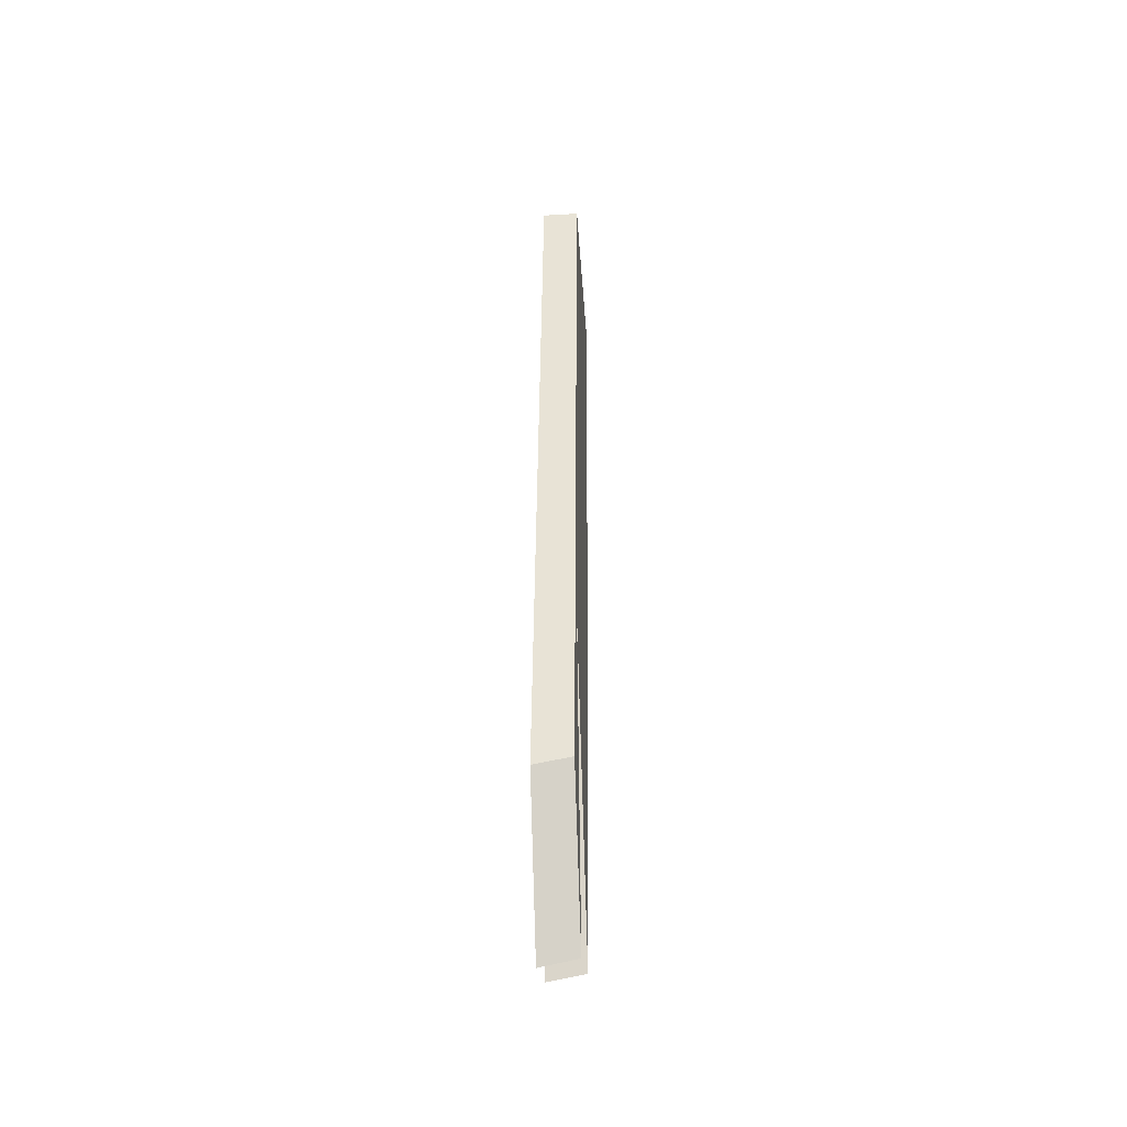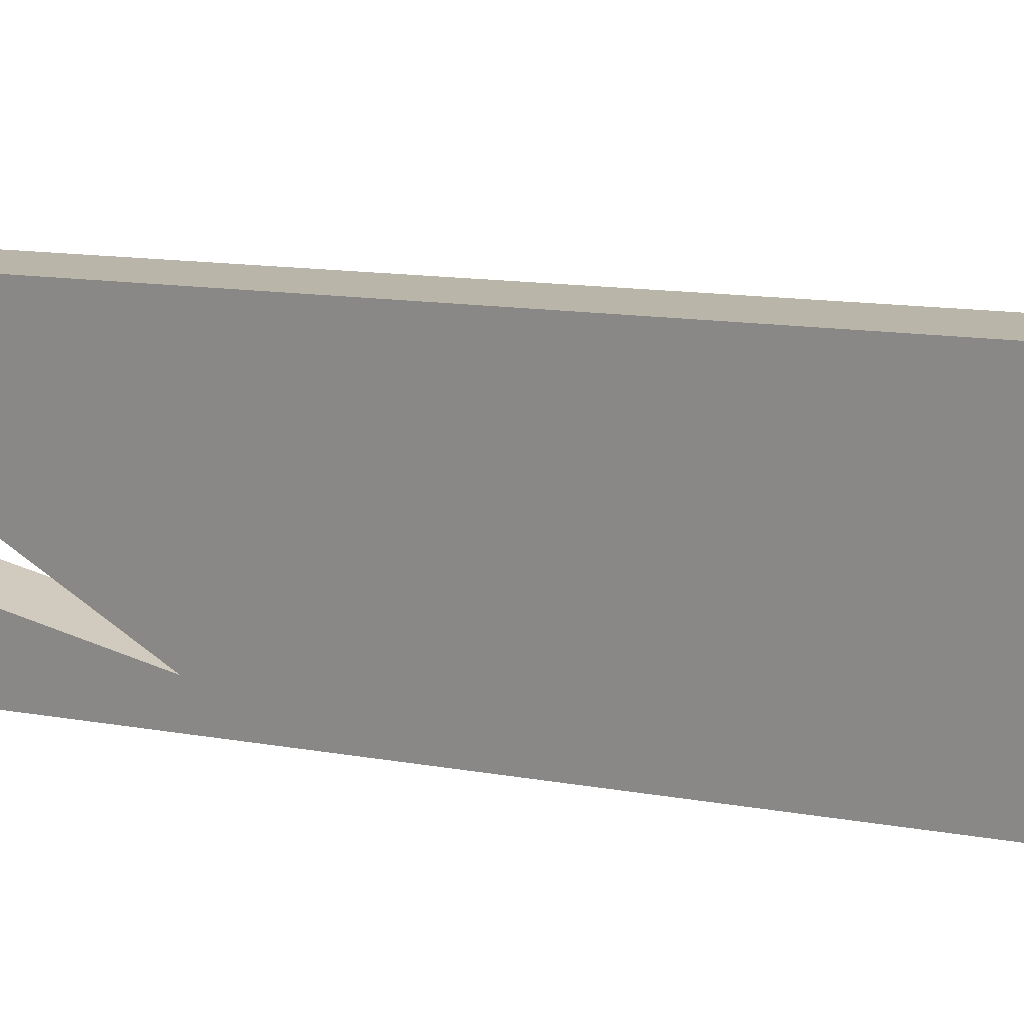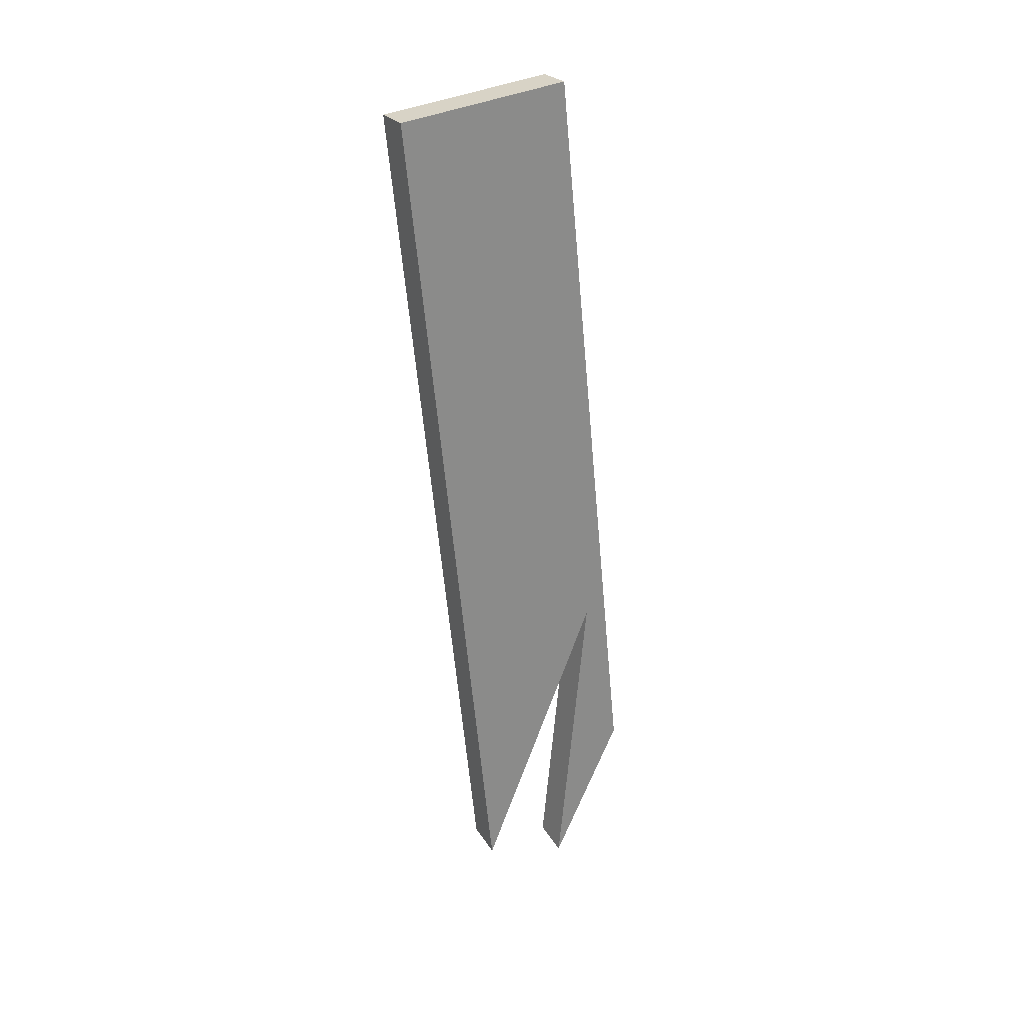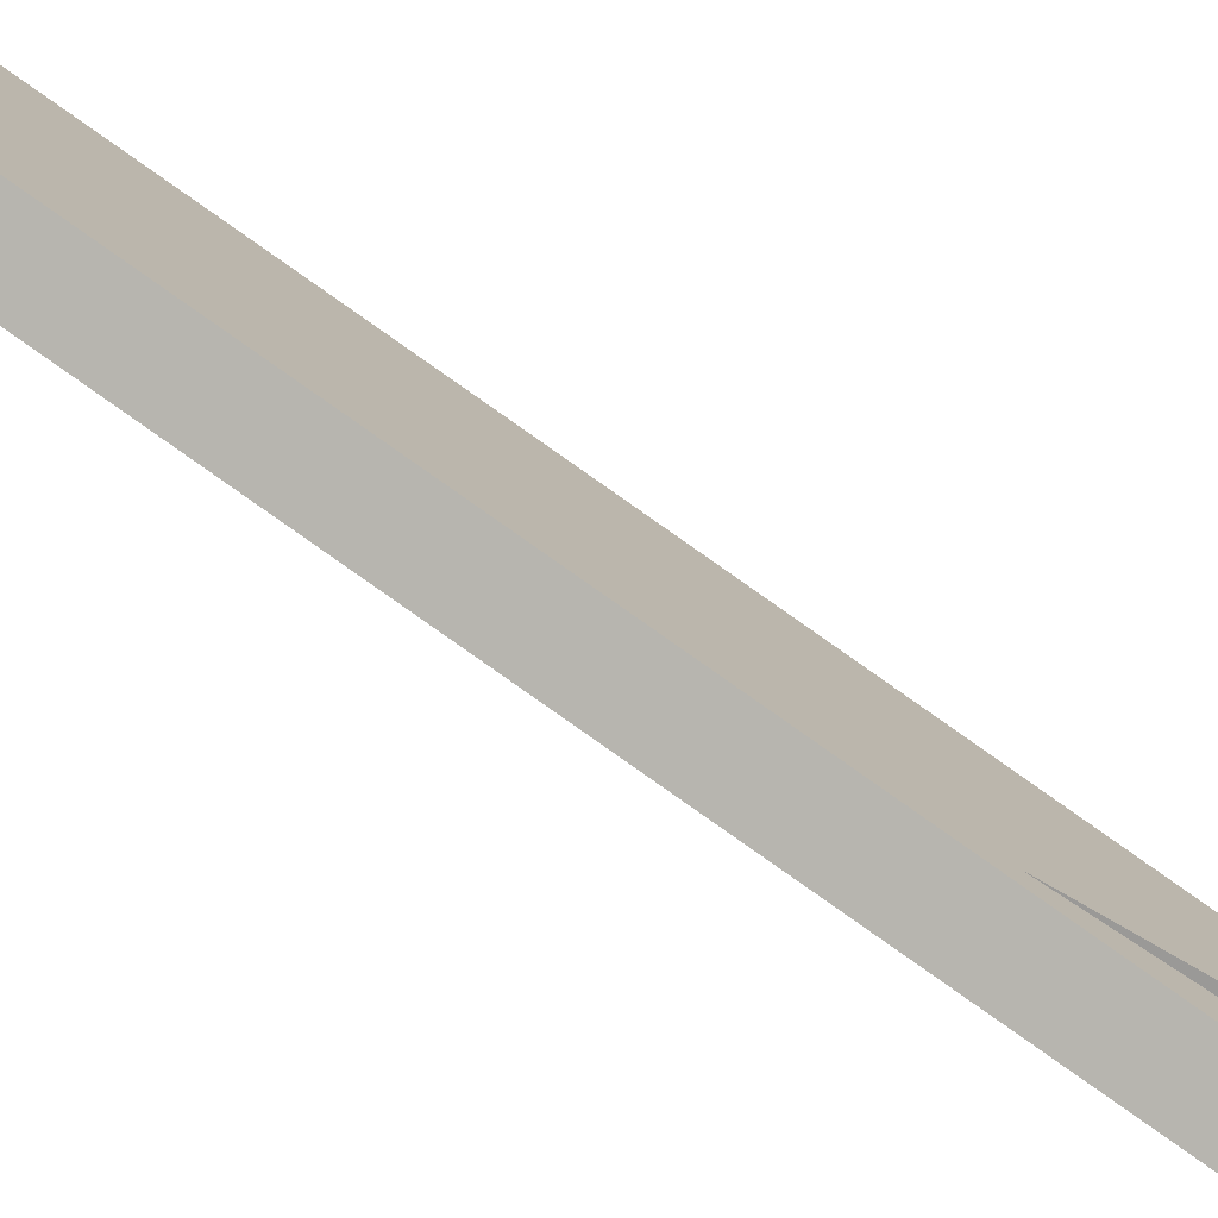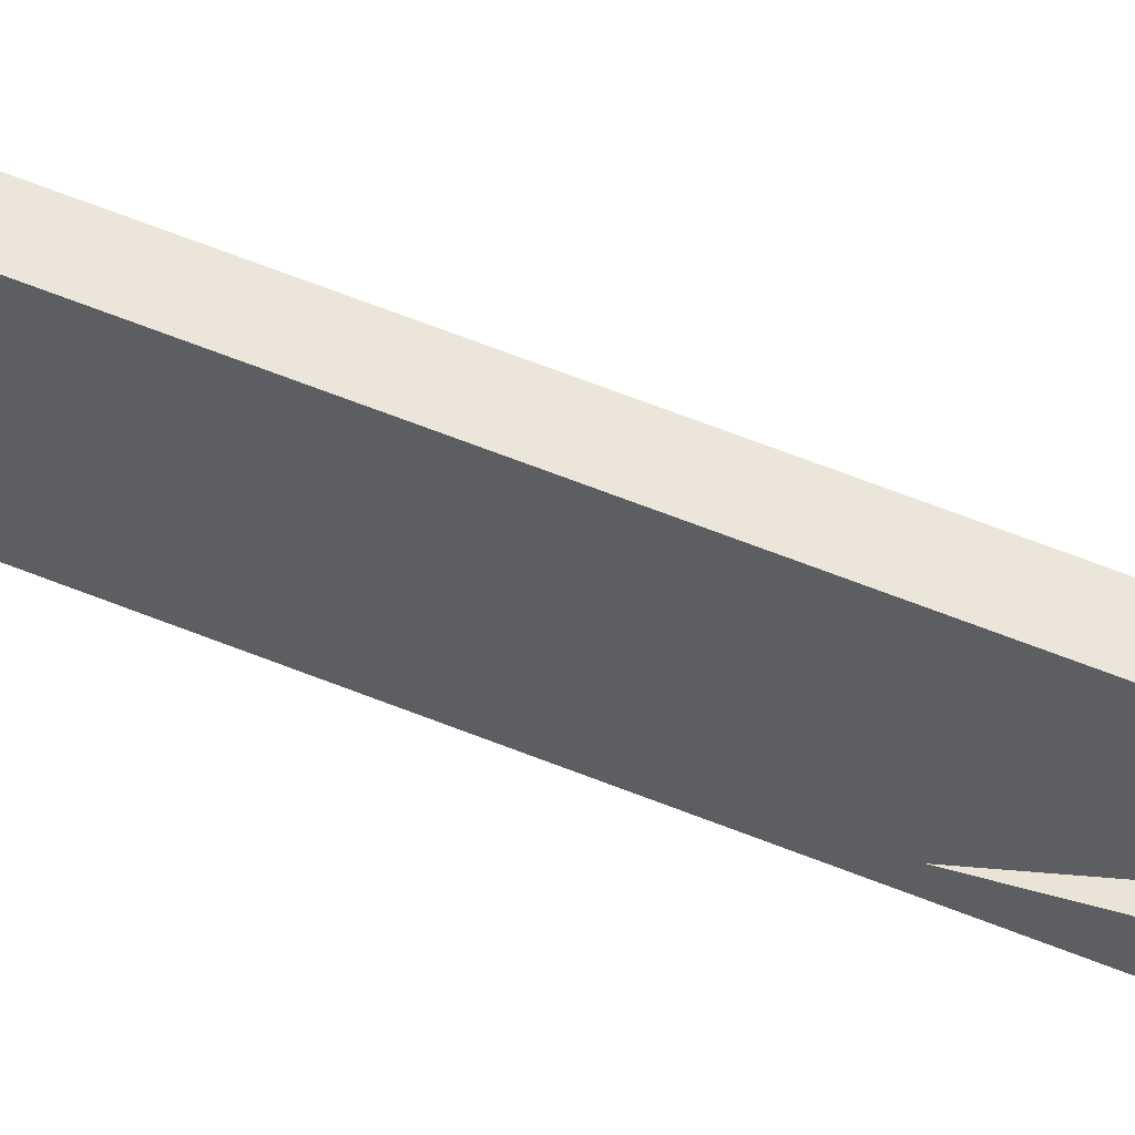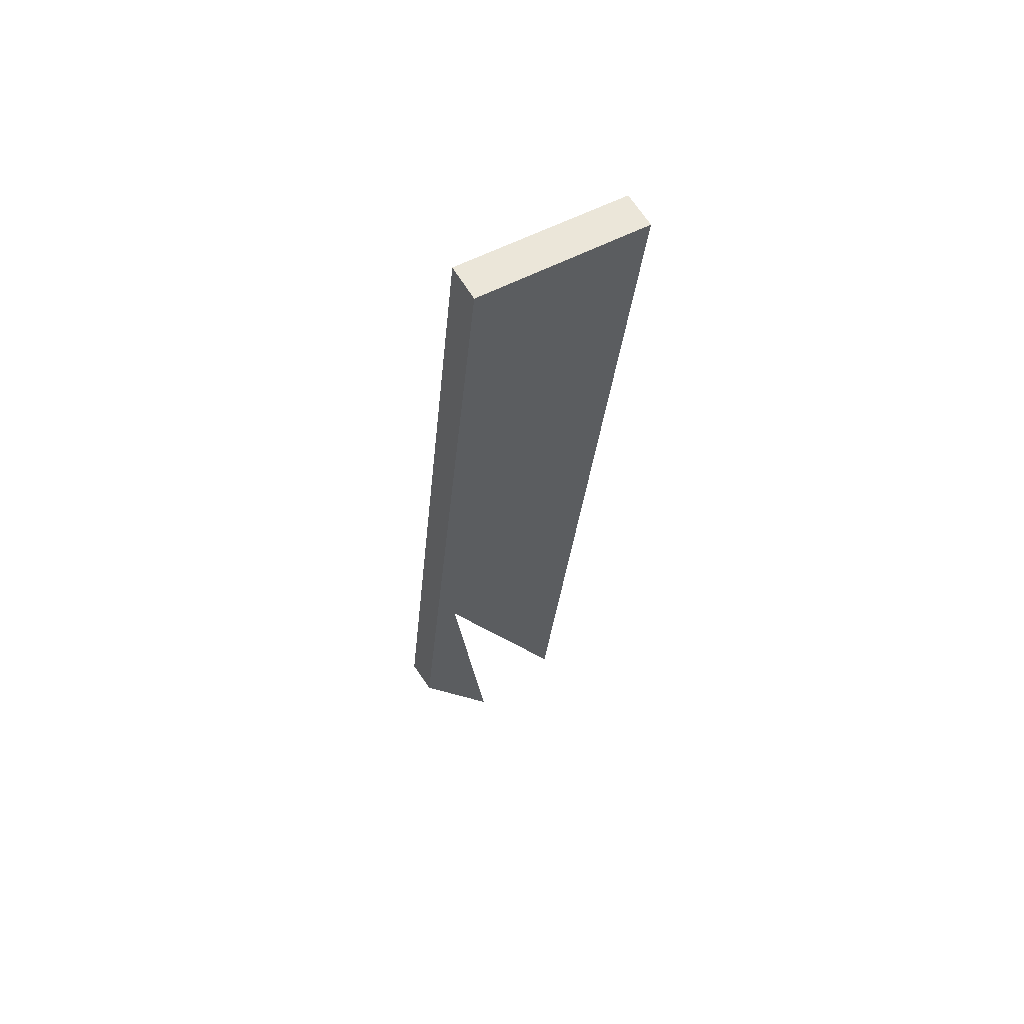
<metadata>
{"format":"obj","ext":"obj","renderer":"f3d","projection":"perspective","resolution":1024,"background":"white","views":[{"elev":-38.7,"azim":-175.9,"up":"+Y"},{"elev":18.1,"azim":124.7,"up":"+Z"},{"elev":26.8,"azim":60.2,"up":"+Y"},{"elev":-78.6,"azim":-124.4,"up":"+Z"},{"elev":57.1,"azim":-70.3,"up":"+Z"},{"elev":62.5,"azim":-120.7,"up":"+Y"}]}
</metadata>
<code>
g SM_WoodBars00.007
v -0.0005239 0.01518 -0.0006398
v -0.0005239 -0.006742 -0.002944
v 0.0005239 -0.006945 -0.002966
v 0.0005239 0.01518 -0.0006398
v -0.0005239 0.01465 0.004393
v 0.0005239 0.01465 0.004393
v 0.0005239 -0.01019 0.001782
v -0.0005239 -0.00999 0.001803
v -0.0005239 0.01465 0.004393
v -0.0005239 -0.00999 0.001803
v -0.0005239 -0.001788 -0.001754
v -0.0005239 0.01518 -0.0006398
v -0.0005239 -0.006742 -0.002944
v -0.0005239 -0.0109 -0.0008211
v 0.0005239 0.01518 -0.0006398
v 0.0005239 0.01465 0.004393
v -0.0005239 0.01465 0.004393
v -0.0005239 0.01518 -0.0006398
v -0.0005239 -0.001788 -0.001754
v 0.0005239 -0.002004 -0.001769
v 0.0005239 -0.01111 -0.0008361
v -0.0005239 -0.0109 -0.0008211
v -0.0005239 -0.0109 -0.0008211
v 0.0005239 -0.01111 -0.0008361
v 0.0005239 -0.006945 -0.002966
v -0.0005239 -0.006742 -0.002944
v 0.0005239 -0.006945 -0.002966
v 0.0005239 -0.01111 -0.0008361
v 0.0005239 -0.002004 -0.001769
v 0.0005239 0.01518 -0.0006398
v 0.0005239 0.01465 0.004393
v 0.0005239 -0.01019 0.001782
v 0.0005239 -0.002004 -0.001769
v -0.0005239 -0.001788 -0.001754
v -0.0005239 -0.00999 0.001803
v 0.0005239 -0.01019 0.001782
g SM_WoodBars00.007_0
f 3 2 1
f 4 3 1
f 7 6 5
f 8 7 5
f 11 10 9
f 11 9 12
f 11 12 13
f 13 14 11
f 17 16 15
f 18 17 15
f 21 20 19
f 22 21 19
f 25 24 23
f 26 25 23
f 29 28 27
f 27 30 29
f 30 31 29
f 32 29 31
f 35 34 33
f 36 35 33

</code>
